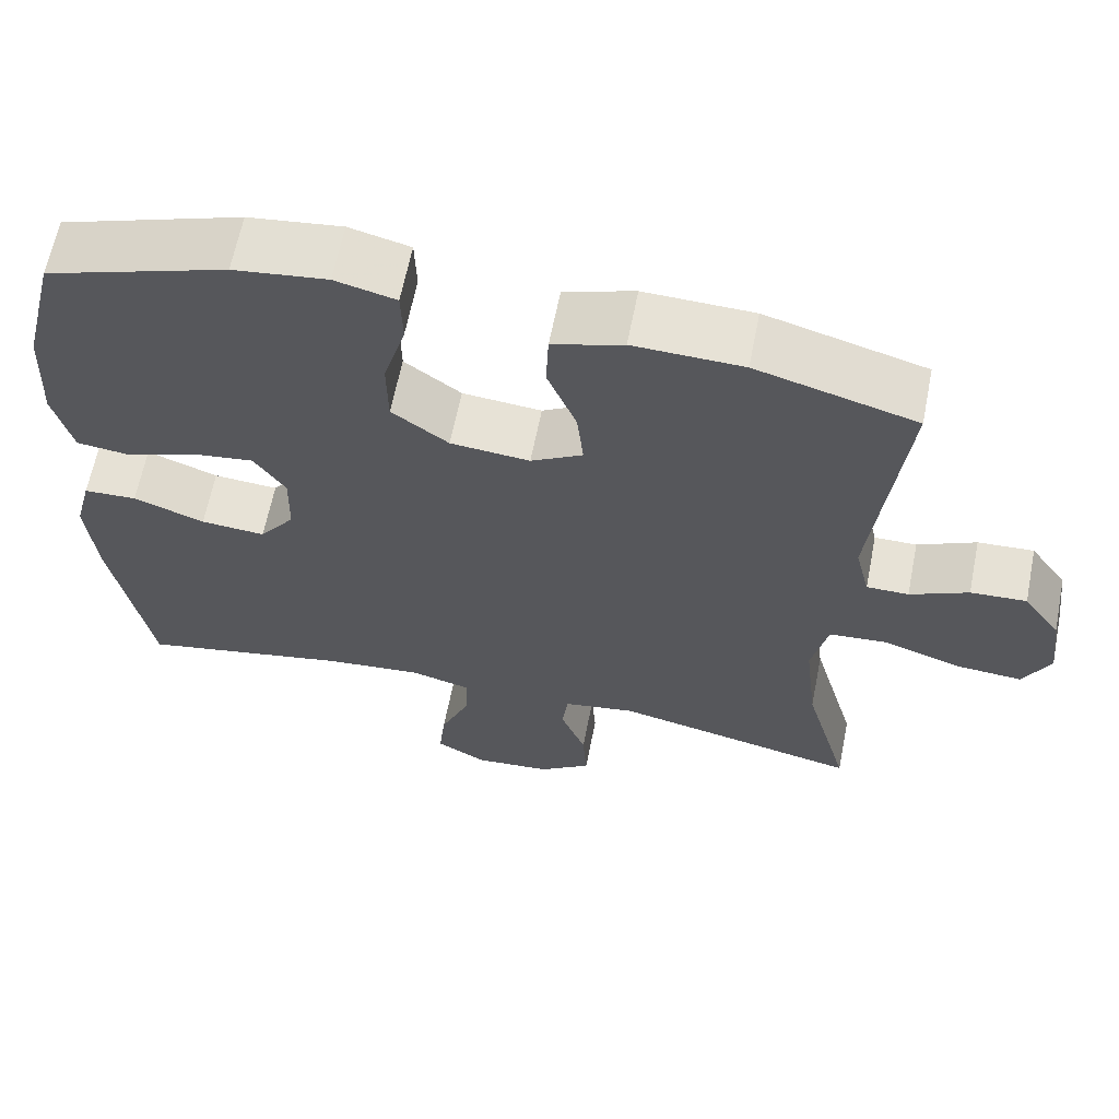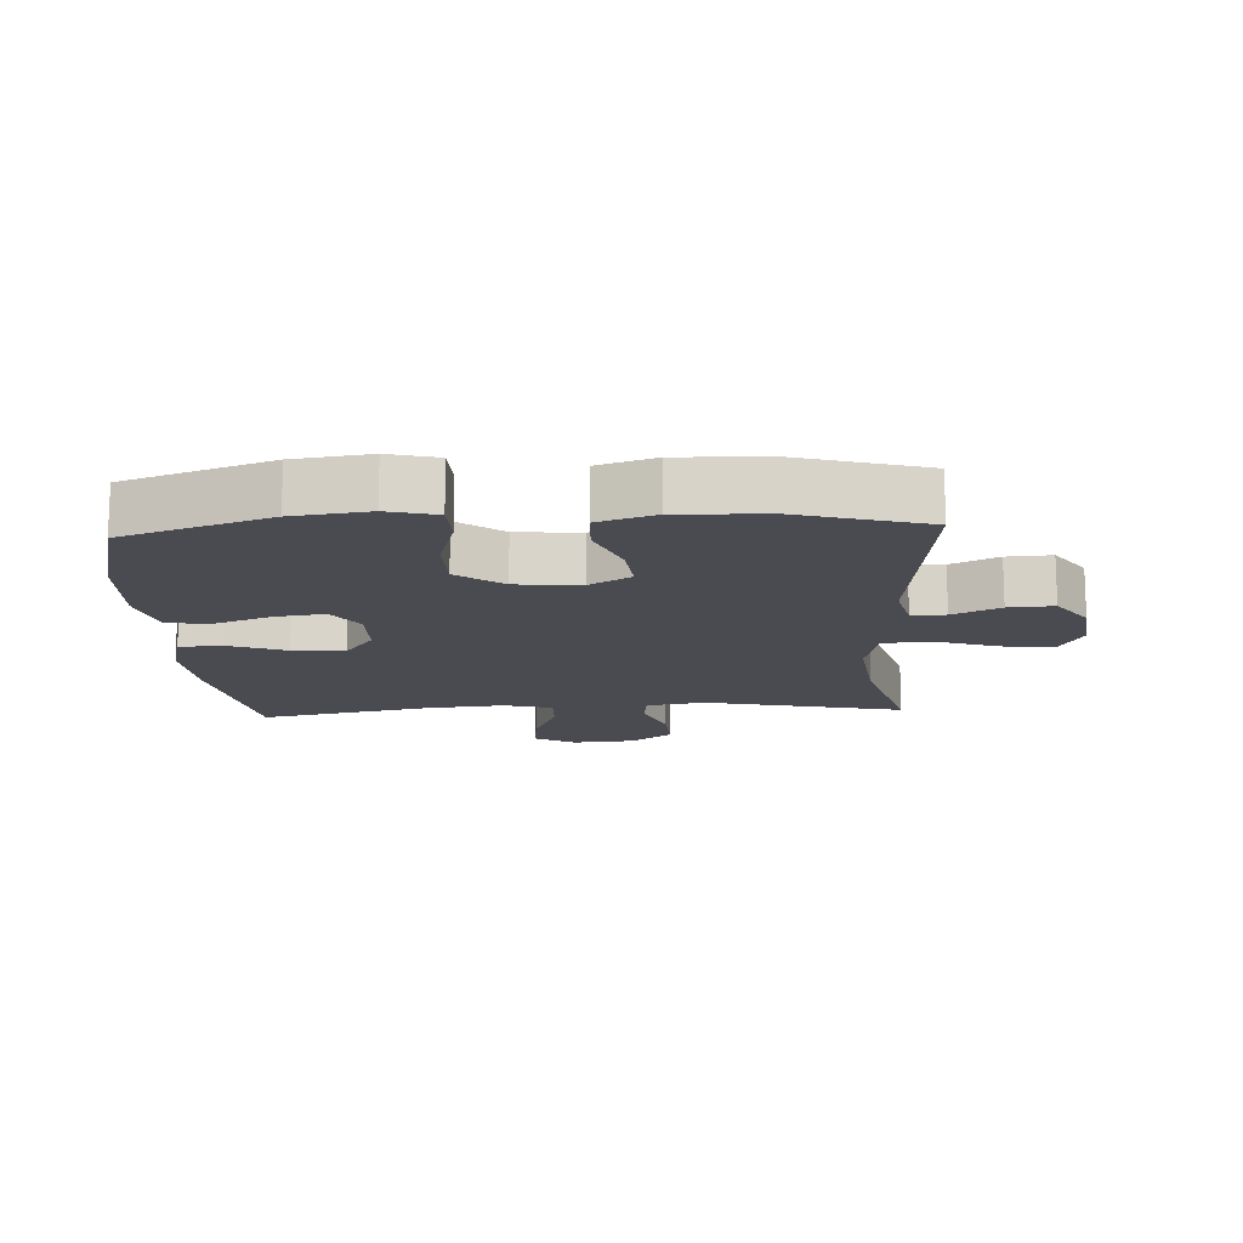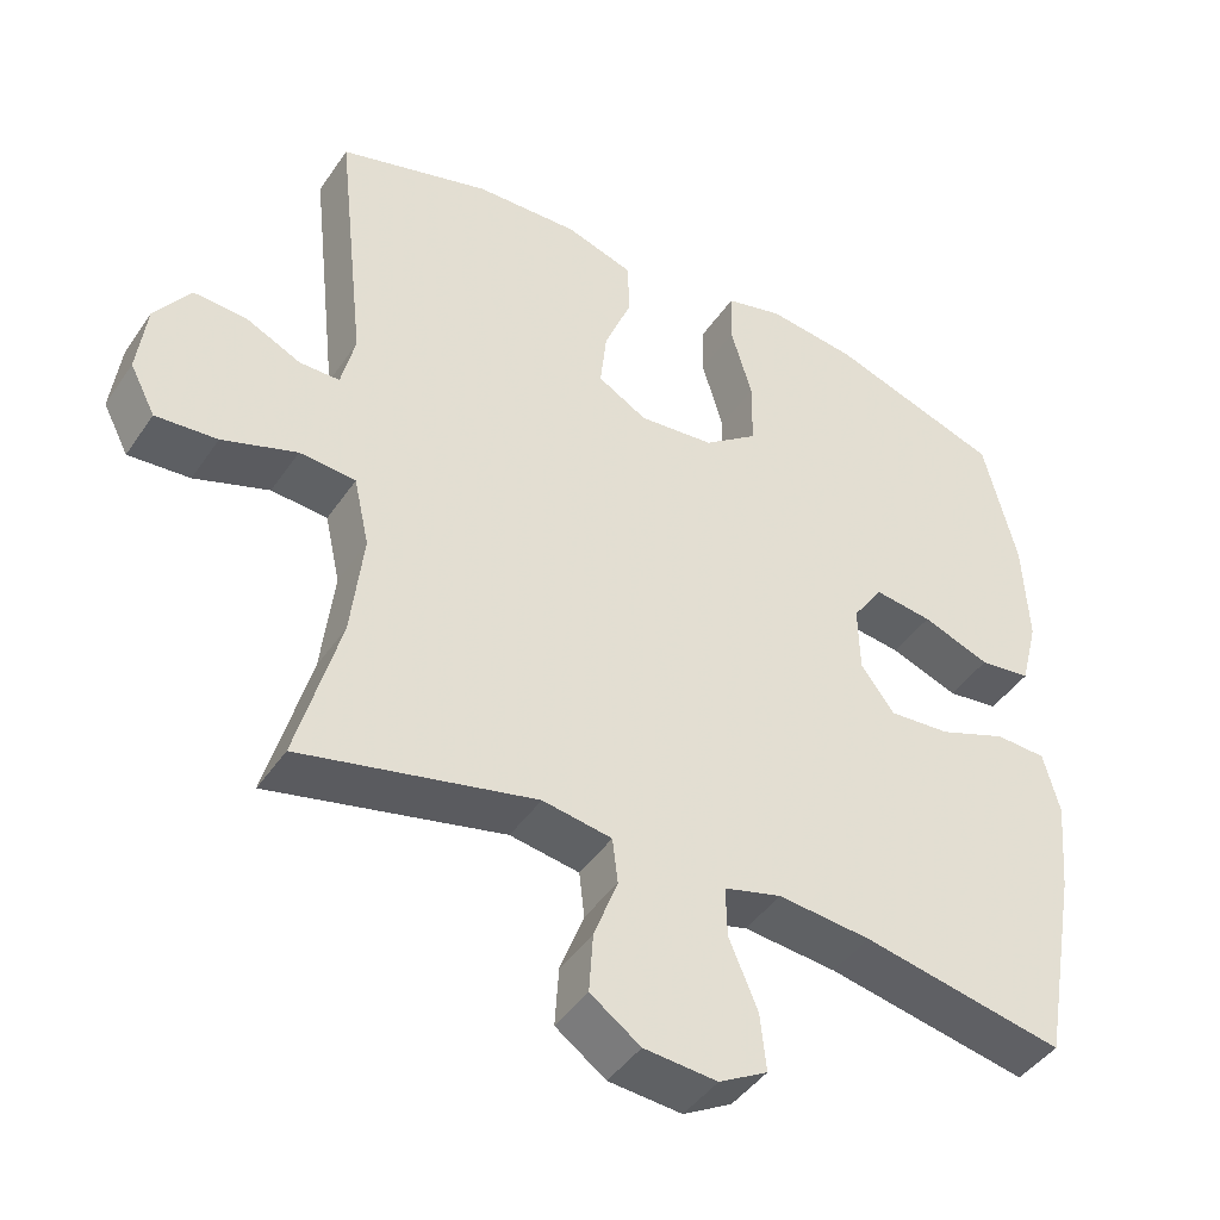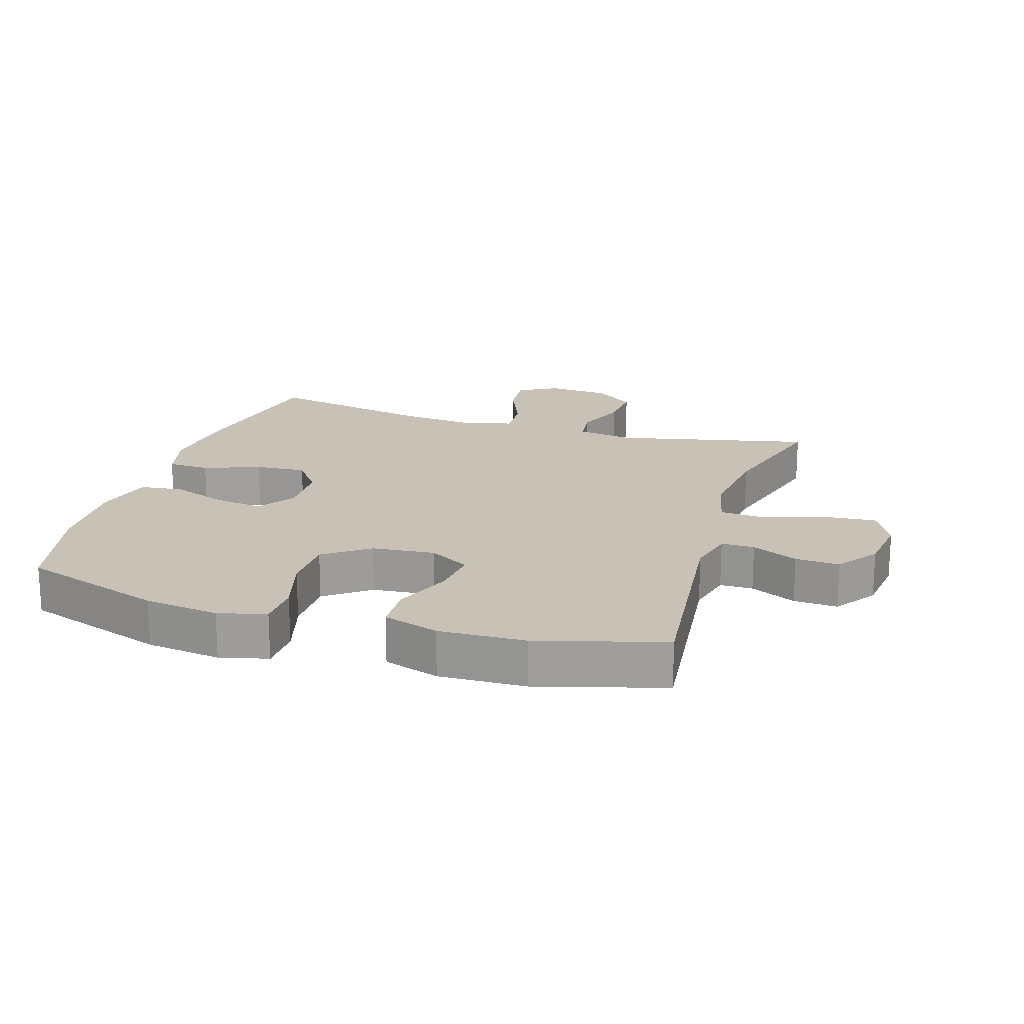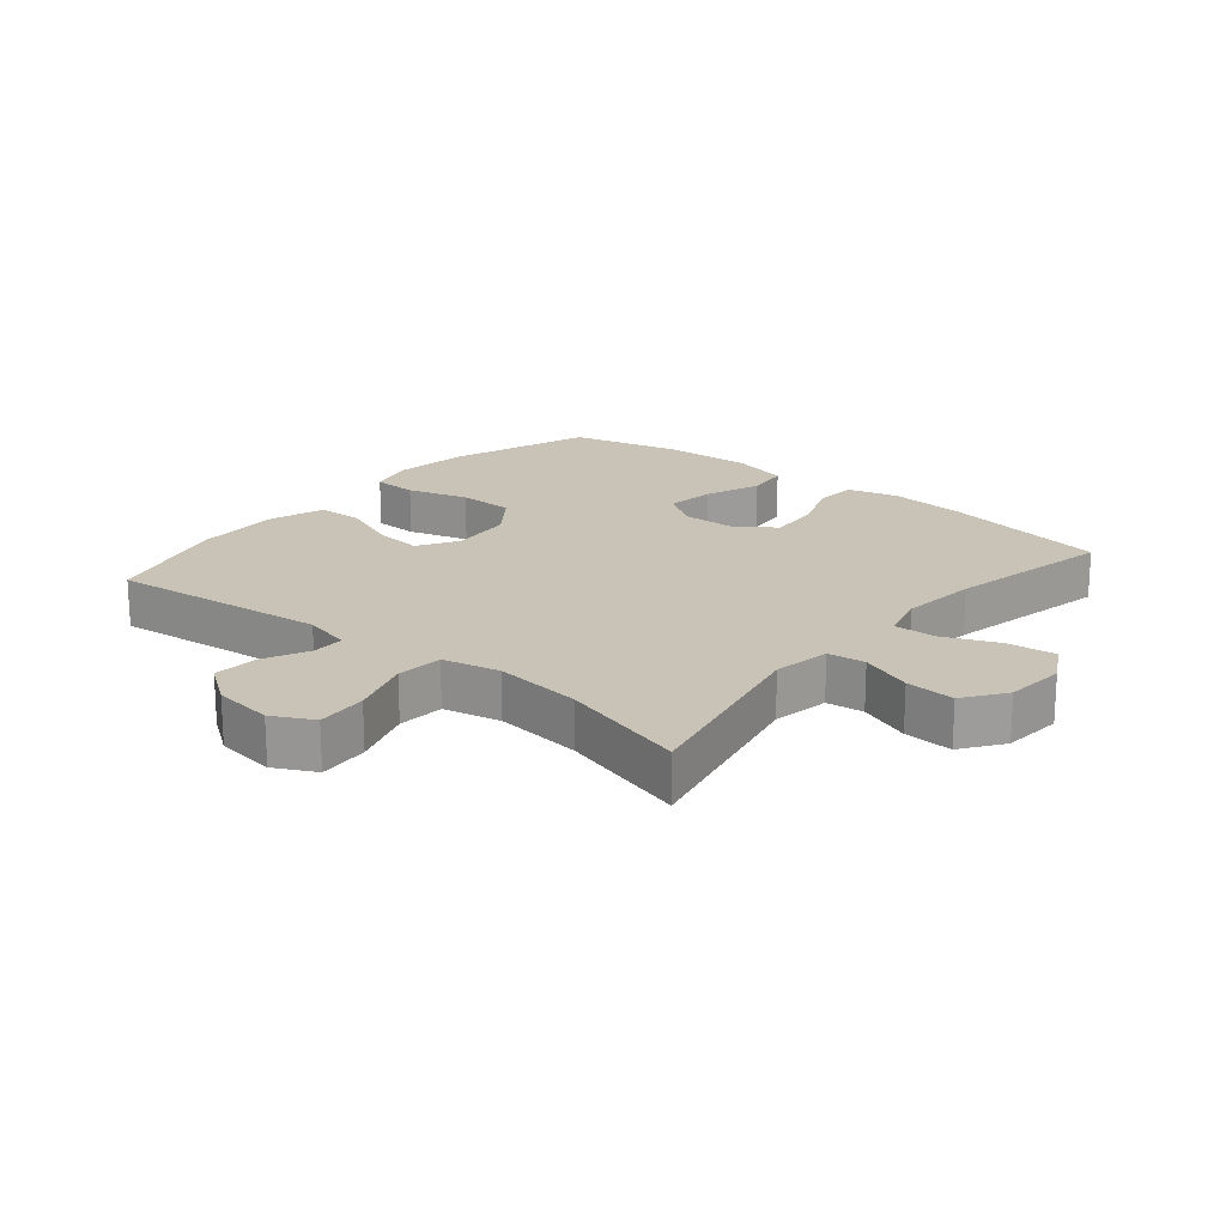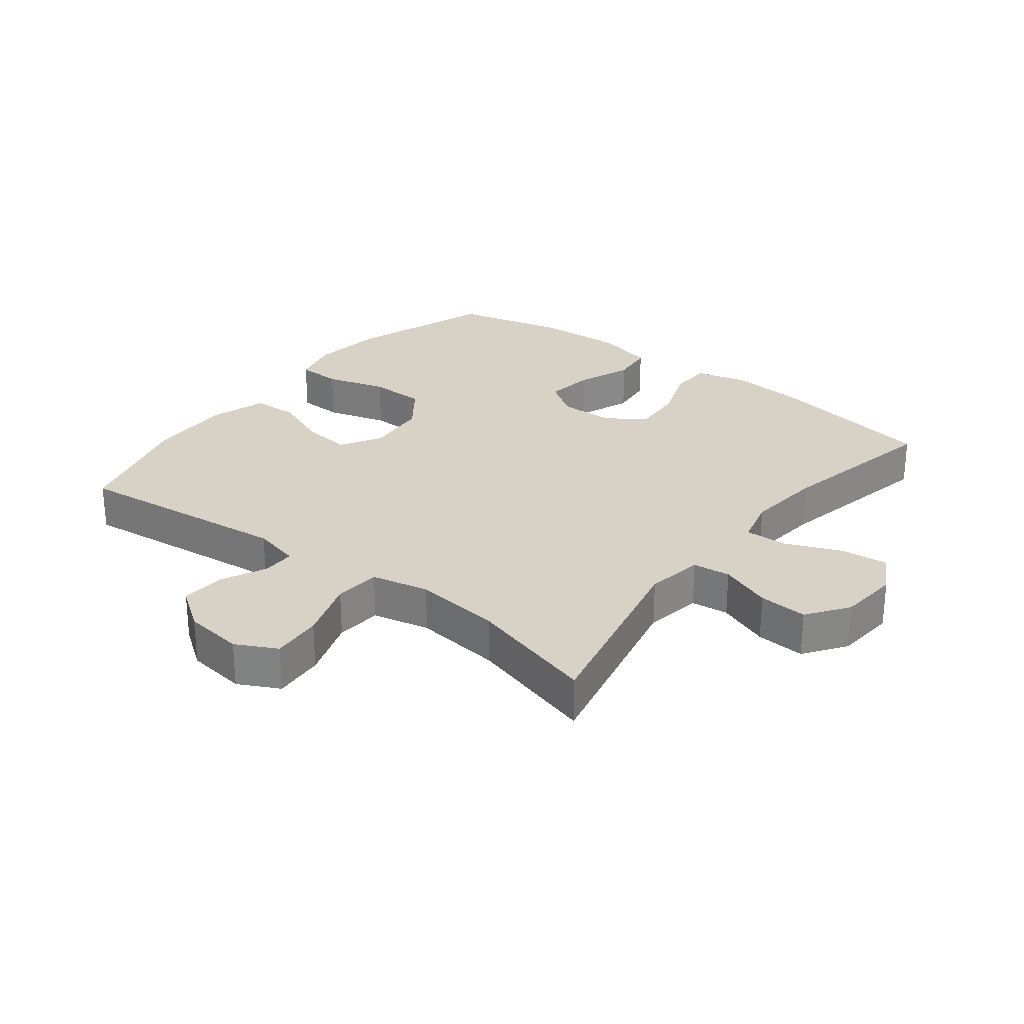
<metadata>
{"format":"obj","ext":"obj","renderer":"f3d","projection":"perspective","resolution":1024,"background":"white","views":[{"elev":63.5,"azim":11.2,"up":"+Z"},{"elev":-14.6,"azim":3.1,"up":"+Y"},{"elev":-43.6,"azim":148.3,"up":"+Z"},{"elev":19.0,"azim":17.3,"up":"+Y"},{"elev":19.5,"azim":129.8,"up":"+Y"},{"elev":27.5,"azim":127.9,"up":"+Y"}]}
</metadata>
<code>
v -0.5 0.07 0.5
v -0.276 0.07 0.576
v -0.16 0.07 0.591
v -0.085 0.07 0.572
v -0.083 0.07 0.502
v -0.111 0.07 0.406
v -0.11 0.07 0.318
v -0.04 0.07 0.266
v 0.058 0.07 0.257
v 0.122 0.07 0.294
v 0.114 0.07 0.37
v 0.078 0.07 0.46
v 0.081 0.07 0.532
v 0.168 0.07 0.56
v 0.303 0.07 0.556
v 0.5 0.07 0.5
v 0.462 0.07 0.157
v 0.48 0.07 0.082
v 0.532 0.07 0.082
v 0.604 0.07 0.116
v 0.673 0.07 0.12
v 0.719 0.07 0.055
v 0.731 0.07 -0.039
v 0.698 0.07 -0.103
v 0.618 0.07 -0.097
v 0.521 0.07 -0.064
v 0.448 0.07 -0.07
v 0.428 0.07 -0.16
v 0.444 0.07 -0.298
v 0.5 0.07 -0.5
v 0.195 0.07 -0.432
v 0.105 0.07 -0.447
v 0.098 0.07 -0.506
v 0.129 0.07 -0.588
v 0.134 0.07 -0.665
v 0.069 0.07 -0.711
v -0.026 0.07 -0.719
v -0.089 0.07 -0.684
v -0.081 0.07 -0.609
v -0.044 0.07 -0.521
v -0.042 0.07 -0.455
v -0.117 0.07 -0.435
v -0.238 0.07 -0.447
v -0.5 0.07 -0.5
v -0.547 0.07 -0.239
v -0.558 0.07 -0.117
v -0.537 0.07 -0.037
v -0.471 0.07 -0.034
v -0.383 0.07 -0.067
v -0.303 0.07 -0.073
v -0.259 0.07 -0.014
v -0.257 0.07 0.073
v -0.296 0.07 0.131
v -0.372 0.07 0.121
v -0.46 0.07 0.088
v -0.527 0.07 0.096
v -0.55 0.07 0.187
v -0.543 0.07 0.326
v -0.5 0 0.5
v -0.276 0 0.576
v -0.16 0 0.591
v -0.085 0 0.572
v -0.083 0 0.502
v -0.111 0 0.406
v -0.11 0 0.318
v -0.04 0 0.266
v 0.058 0 0.257
v 0.122 0 0.294
v 0.114 0 0.37
v 0.078 0 0.46
v 0.081 0 0.532
v 0.168 0 0.56
v 0.303 0 0.556
v 0.5 0 0.5
v 0.462 0 0.157
v 0.48 0 0.082
v 0.532 0 0.082
v 0.604 0 0.116
v 0.673 0 0.12
v 0.719 0 0.055
v 0.731 0 -0.039
v 0.698 0 -0.103
v 0.618 0 -0.097
v 0.521 0 -0.064
v 0.448 0 -0.07
v 0.428 0 -0.16
v 0.444 0 -0.298
v 0.5 0 -0.5
v 0.195 0 -0.432
v 0.105 0 -0.447
v 0.098 0 -0.506
v 0.129 0 -0.588
v 0.134 0 -0.665
v 0.069 0 -0.711
v -0.026 0 -0.719
v -0.089 0 -0.684
v -0.081 0 -0.609
v -0.044 0 -0.521
v -0.042 0 -0.455
v -0.117 0 -0.435
v -0.238 0 -0.447
v -0.5 0 -0.5
v -0.547 0 -0.239
v -0.558 0 -0.117
v -0.537 0 -0.037
v -0.471 0 -0.034
v -0.383 0 -0.067
v -0.303 0 -0.073
v -0.259 0 -0.014
v -0.257 0 0.073
v -0.296 0 0.131
v -0.372 0 0.121
v -0.46 0 0.088
v -0.527 0 0.096
v -0.55 0 0.187
v -0.543 0 0.326
f 4 5 6
f 3 4 6
f 2 3 6
f 1 2 6
f 58 1 6
f 57 58 6
f 56 57 6
f 55 56 6
f 54 55 6
f 53 54 6 7
f 52 53 7 8
f 51 52 8 9
f 50 51 9 10
f 47 48 49
f 46 47 49
f 45 46 49
f 44 45 49
f 43 44 49
f 42 43 49 50
f 41 42 50 10
f 38 39 40
f 37 38 40
f 36 37 40
f 35 36 40
f 34 35 40
f 33 34 40
f 40 41 10
f 33 40 10
f 32 33 10
f 29 30 31
f 31 32 10
f 29 31 10
f 28 29 10
f 24 25 26
f 23 24 26
f 22 23 26
f 21 22 26
f 20 21 26
f 19 20 26
f 18 19 26 27
f 28 10 11
f 27 28 11
f 18 27 11
f 17 18 11
f 15 16 17
f 14 15 17
f 13 14 17
f 12 13 17
f 11 12 17
f 64 63 62
f 64 62 61
f 64 61 60
f 64 60 59
f 64 59 116
f 64 116 115
f 64 115 114
f 64 114 113
f 64 113 112
f 65 64 112 111
f 66 65 111 110
f 67 66 110 109
f 68 67 109 108
f 107 106 105
f 107 105 104
f 107 104 103
f 107 103 102
f 107 102 101
f 108 107 101 100
f 68 108 100 99
f 98 97 96
f 98 96 95
f 98 95 94
f 98 94 93
f 98 93 92
f 98 92 91
f 68 99 98
f 68 98 91
f 68 91 90
f 89 88 87
f 68 90 89
f 68 89 87
f 68 87 86
f 84 83 82
f 84 82 81
f 84 81 80
f 84 80 79
f 84 79 78
f 84 78 77
f 85 84 77 76
f 69 68 86
f 69 86 85
f 69 85 76
f 69 76 75
f 75 74 73
f 75 73 72
f 75 72 71
f 75 71 70
f 75 70 69
f 1 59 60 2
f 2 60 61 3
f 3 61 62 4
f 4 62 63 5
f 5 63 64 6
f 6 64 65 7
f 7 65 66 8
f 8 66 67 9
f 9 67 68 10
f 10 68 69 11
f 11 69 70 12
f 12 70 71 13
f 13 71 72 14
f 14 72 73 15
f 15 73 74 16
f 16 74 75 17
f 17 75 76 18
f 18 76 77 19
f 19 77 78 20
f 20 78 79 21
f 21 79 80 22
f 22 80 81 23
f 23 81 82 24
f 24 82 83 25
f 25 83 84 26
f 26 84 85 27
f 27 85 86 28
f 28 86 87 29
f 29 87 88 30
f 30 88 89 31
f 31 89 90 32
f 32 90 91 33
f 33 91 92 34
f 34 92 93 35
f 35 93 94 36
f 36 94 95 37
f 37 95 96 38
f 38 96 97 39
f 39 97 98 40
f 40 98 99 41
f 41 99 100 42
f 42 100 101 43
f 43 101 102 44
f 44 102 103 45
f 45 103 104 46
f 46 104 105 47
f 47 105 106 48
f 48 106 107 49
f 49 107 108 50
f 50 108 109 51
f 51 109 110 52
f 52 110 111 53
f 53 111 112 54
f 54 112 113 55
f 55 113 114 56
f 56 114 115 57
f 57 115 116 58
f 58 116 59 1

</code>
